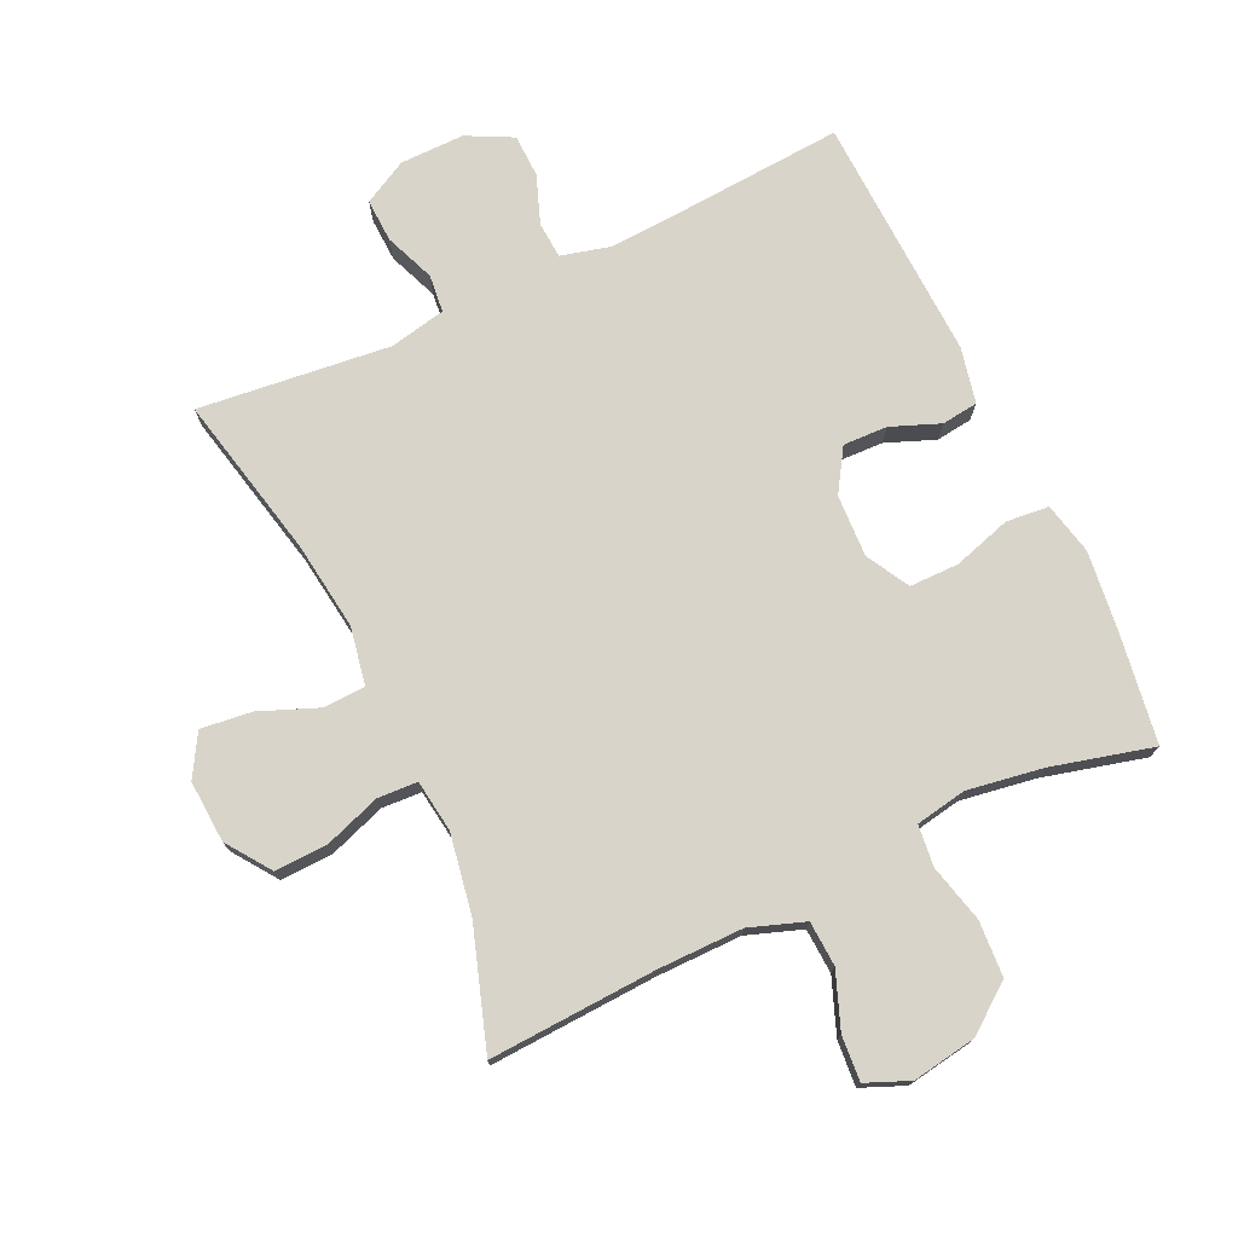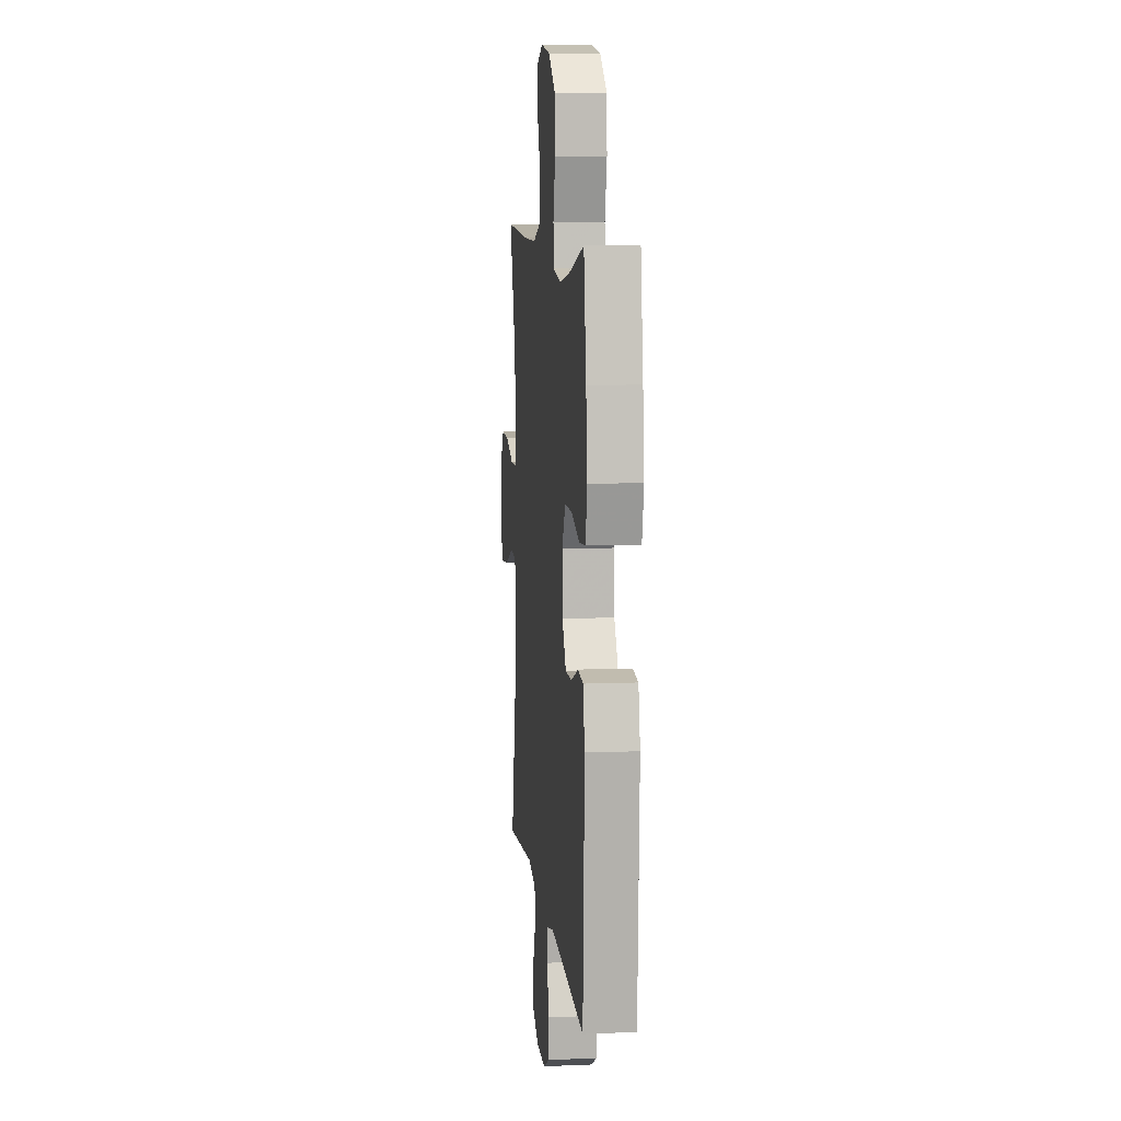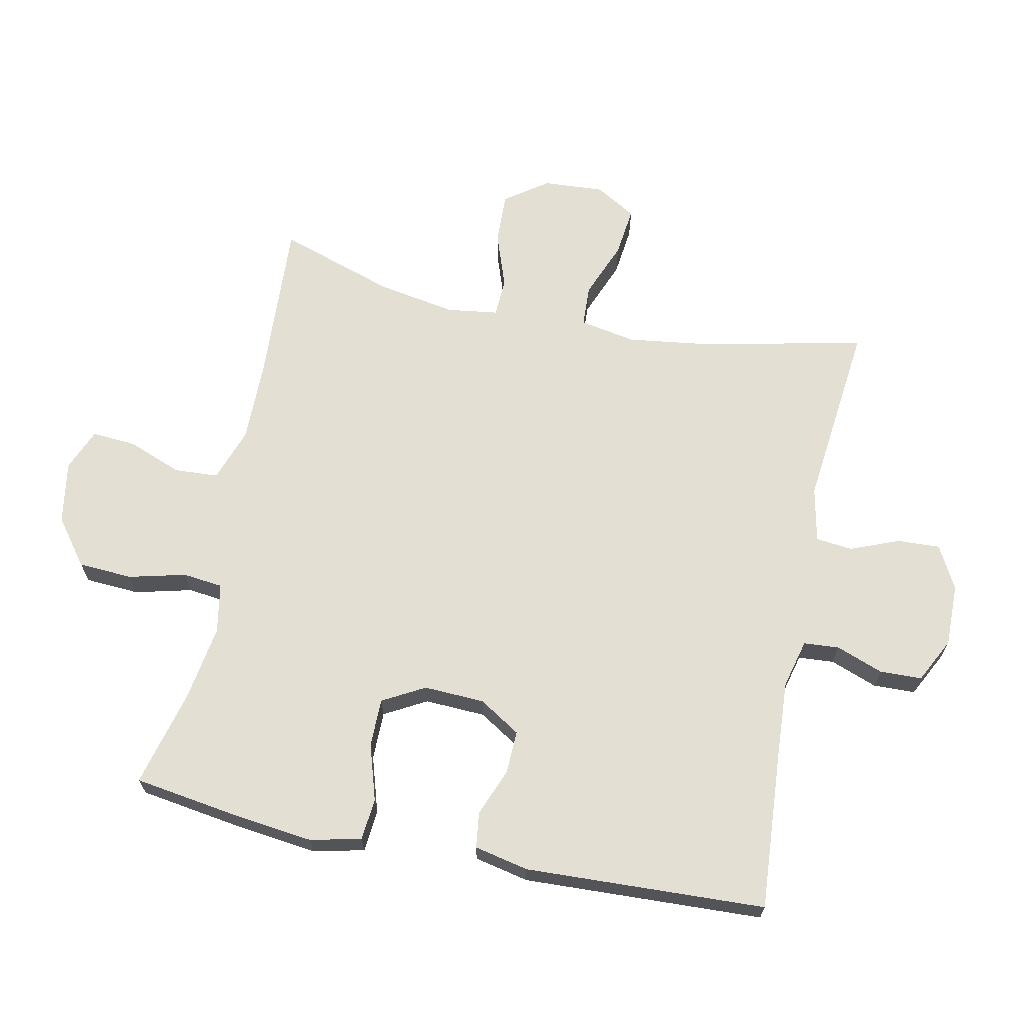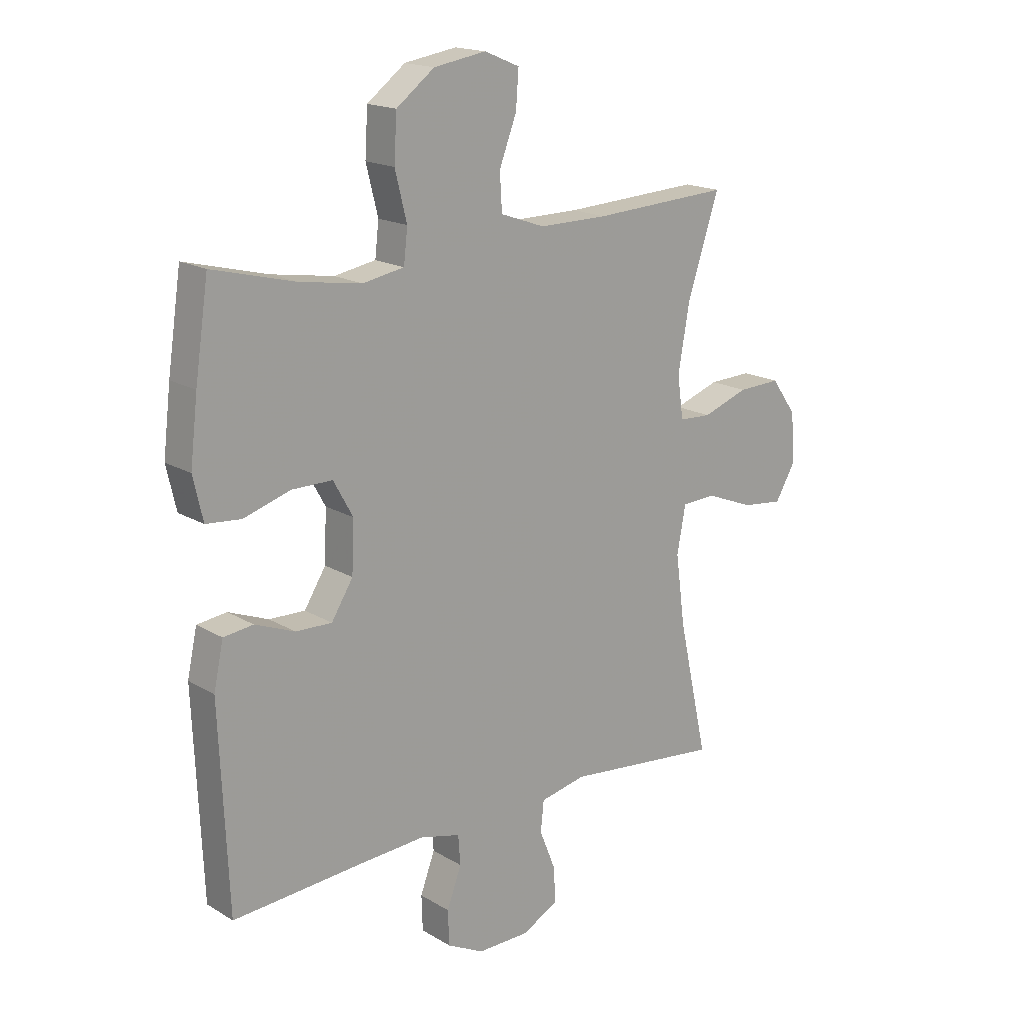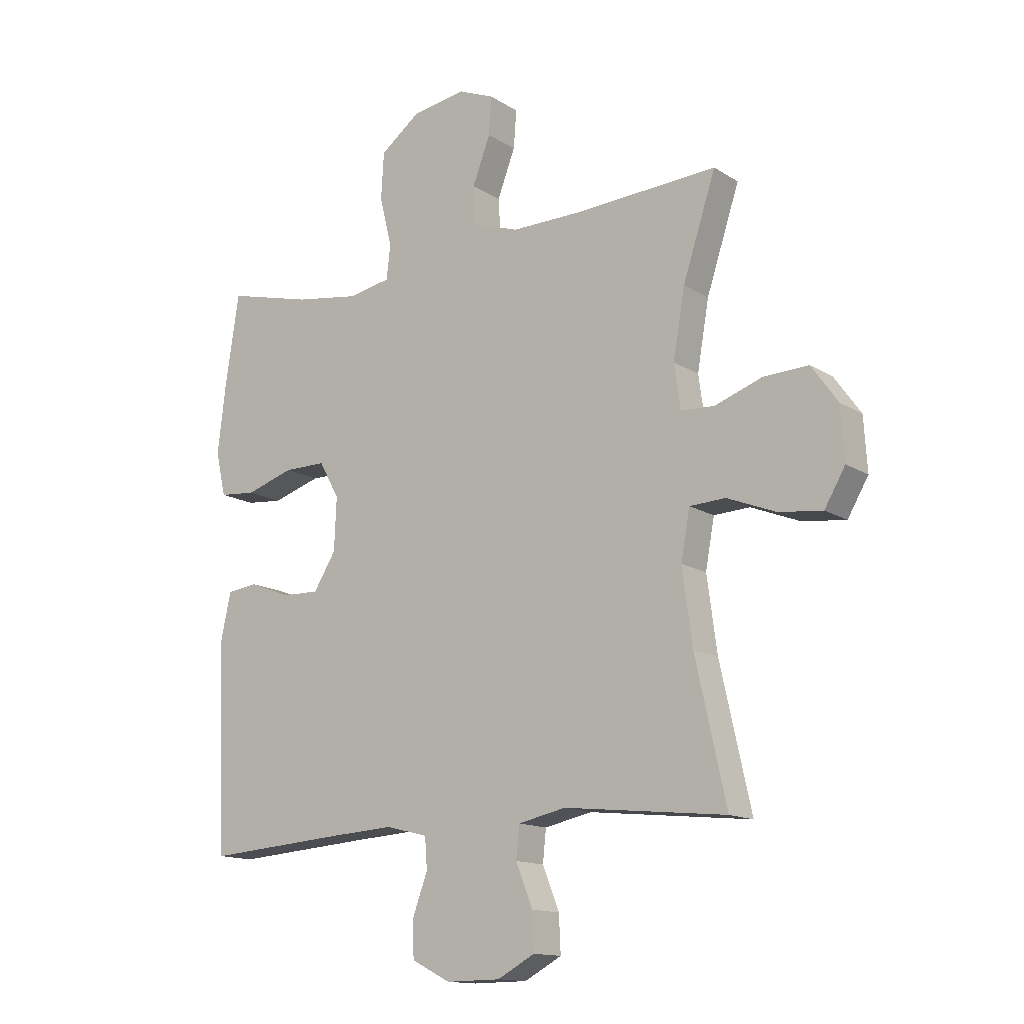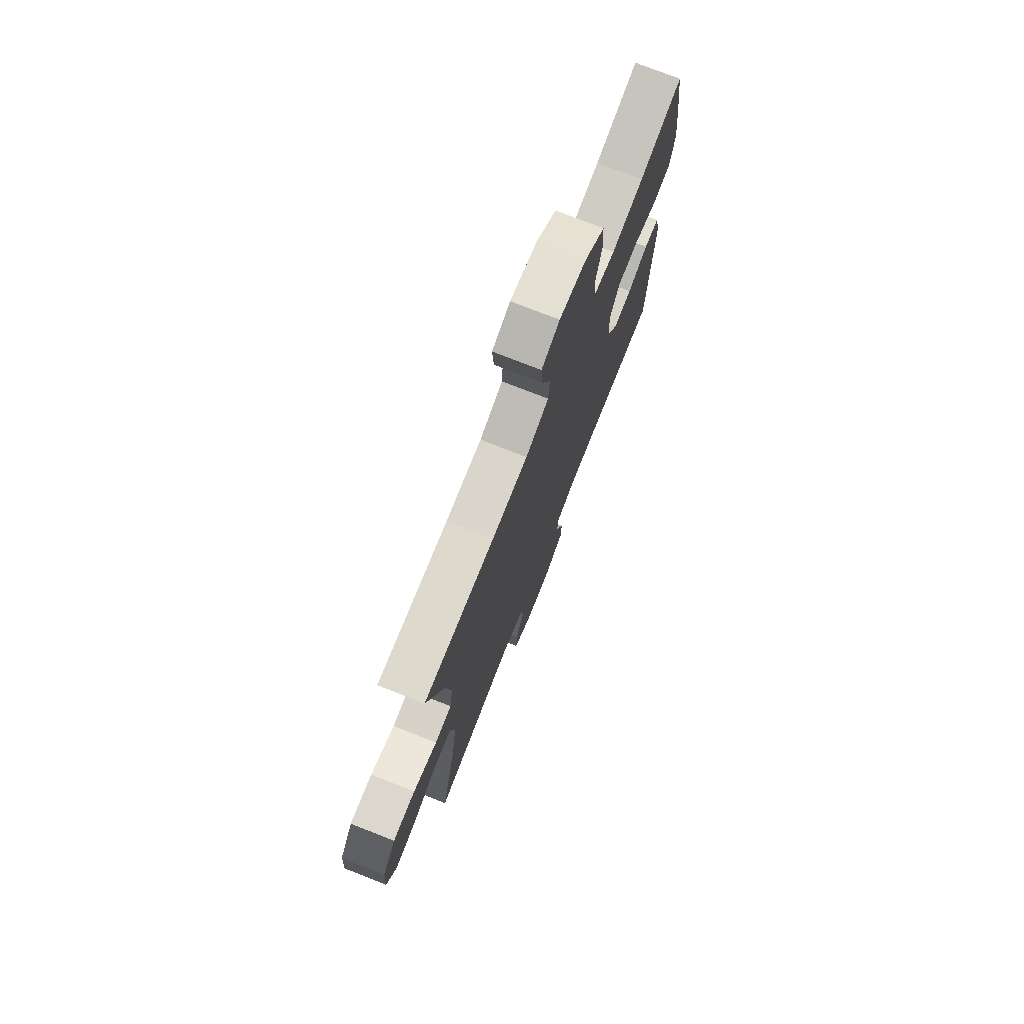
<metadata>
{"format":"obj","ext":"obj","renderer":"f3d","projection":"perspective","resolution":1024,"background":"white","views":[{"elev":74.9,"azim":-25.0,"up":"+Y"},{"elev":9.0,"azim":83.8,"up":"+Z"},{"elev":66.9,"azim":101.7,"up":"+Y"},{"elev":17.5,"azim":139.5,"up":"+Z"},{"elev":-14.1,"azim":-143.5,"up":"+Z"},{"elev":75.1,"azim":-68.5,"up":"+Z"}]}
</metadata>
<code>
v 0.5 0.07 -0.5
v 0.251 0.07 -0.482
v 0.135 0.07 -0.475
v 0.06 0.07 -0.494
v 0.056 0.07 -0.549
v 0.083 0.07 -0.622
v 0.081 0.07 -0.687
v 0.012 0.07 -0.722
v -0.085 0.07 -0.721
v -0.152 0.07 -0.685
v -0.149 0.07 -0.619
v -0.119 0.07 -0.544
v -0.125 0.07 -0.487
v -0.21 0.07 -0.469
v -0.5 0.07 -0.5
v -0.445 0.07 -0.252
v -0.427 0.07 -0.119
v -0.443 0.07 -0.032
v -0.507 0.07 -0.029
v -0.595 0.07 -0.064
v -0.672 0.07 -0.073
v -0.709 0.07 -0.01
v -0.703 0.07 0.084
v -0.656 0.07 0.15
v -0.576 0.07 0.147
v -0.491 0.07 0.117
v -0.431 0.07 0.12
v -0.42 0.07 0.199
v -0.441 0.07 0.32
v -0.5 0.07 0.5
v -0.246 0.07 0.486
v -0.118 0.07 0.485
v -0.035 0.07 0.514
v -0.031 0.07 0.582
v -0.063 0.07 0.666
v -0.068 0.07 0.734
v -0.003 0.07 0.761
v 0.094 0.07 0.745
v 0.165 0.07 0.691
v 0.17 0.07 0.607
v 0.148 0.07 0.519
v 0.155 0.07 0.457
v 0.232 0.07 0.443
v 0.347 0.07 0.461
v 0.5 0.07 0.5
v 0.525 0.07 0.332
v 0.539 0.07 0.213
v 0.521 0.07 0.134
v 0.456 0.07 0.128
v 0.369 0.07 0.155
v 0.294 0.07 0.155
v 0.258 0.07 0.09
v 0.262 0.07 -0.004
v 0.302 0.07 -0.068
v 0.369 0.07 -0.066
v 0.443 0.07 -0.037
v 0.498 0.07 -0.044
v 0.516 0.07 -0.128
v 0.5 0 -0.5
v 0.251 0 -0.482
v 0.135 0 -0.475
v 0.06 0 -0.494
v 0.056 0 -0.549
v 0.083 0 -0.622
v 0.081 0 -0.687
v 0.012 0 -0.722
v -0.085 0 -0.721
v -0.152 0 -0.685
v -0.149 0 -0.619
v -0.119 0 -0.544
v -0.125 0 -0.487
v -0.21 0 -0.469
v -0.5 0 -0.5
v -0.445 0 -0.252
v -0.427 0 -0.119
v -0.443 0 -0.032
v -0.507 0 -0.029
v -0.595 0 -0.064
v -0.672 0 -0.073
v -0.709 0 -0.01
v -0.703 0 0.084
v -0.656 0 0.15
v -0.576 0 0.147
v -0.491 0 0.117
v -0.431 0 0.12
v -0.42 0 0.199
v -0.441 0 0.32
v -0.5 0 0.5
v -0.246 0 0.486
v -0.118 0 0.485
v -0.035 0 0.514
v -0.031 0 0.582
v -0.063 0 0.666
v -0.068 0 0.734
v -0.003 0 0.761
v 0.094 0 0.745
v 0.165 0 0.691
v 0.17 0 0.607
v 0.148 0 0.519
v 0.155 0 0.457
v 0.232 0 0.443
v 0.347 0 0.461
v 0.5 0 0.5
v 0.525 0 0.332
v 0.539 0 0.213
v 0.521 0 0.134
v 0.456 0 0.128
v 0.369 0 0.155
v 0.294 0 0.155
v 0.258 0 0.09
v 0.262 0 -0.004
v 0.302 0 -0.068
v 0.369 0 -0.066
v 0.443 0 -0.037
v 0.498 0 -0.044
v 0.516 0 -0.128
f 58 1 2
f 57 58 2
f 56 57 2
f 55 56 2
f 54 55 2 3
f 53 54 3 4
f 52 53 4
f 48 49 50
f 47 48 50
f 46 47 50
f 45 46 50
f 44 45 50
f 43 44 50 51
f 42 43 51 52
f 39 40 41
f 38 39 41
f 37 38 41
f 36 37 41
f 35 36 41
f 34 35 41
f 33 34 41 42
f 42 52 4
f 33 42 4
f 32 33 4
f 29 30 31
f 32 4 5
f 31 32 5
f 29 31 5
f 28 29 5
f 24 25 26
f 23 24 26
f 22 23 26
f 21 22 26
f 20 21 26
f 19 20 26
f 18 19 26 27
f 5 6 7
f 28 5 7
f 27 28 7
f 18 27 7
f 17 18 7
f 14 15 16
f 13 14 16 17
f 10 11 12
f 9 10 12
f 8 9 12
f 7 8 12
f 7 12 13
f 7 13 17
f 60 59 116
f 60 116 115
f 60 115 114
f 60 114 113
f 61 60 113 112
f 62 61 112 111
f 62 111 110
f 108 107 106
f 108 106 105
f 108 105 104
f 108 104 103
f 108 103 102
f 109 108 102 101
f 110 109 101 100
f 99 98 97
f 99 97 96
f 99 96 95
f 99 95 94
f 99 94 93
f 99 93 92
f 100 99 92 91
f 62 110 100
f 62 100 91
f 62 91 90
f 89 88 87
f 63 62 90
f 63 90 89
f 63 89 87
f 63 87 86
f 84 83 82
f 84 82 81
f 84 81 80
f 84 80 79
f 84 79 78
f 84 78 77
f 85 84 77 76
f 65 64 63
f 65 63 86
f 65 86 85
f 65 85 76
f 65 76 75
f 74 73 72
f 75 74 72 71
f 70 69 68
f 70 68 67
f 70 67 66
f 70 66 65
f 71 70 65
f 75 71 65
f 1 59 60 2
f 2 60 61 3
f 3 61 62 4
f 4 62 63 5
f 5 63 64 6
f 6 64 65 7
f 7 65 66 8
f 8 66 67 9
f 9 67 68 10
f 10 68 69 11
f 11 69 70 12
f 12 70 71 13
f 13 71 72 14
f 14 72 73 15
f 15 73 74 16
f 16 74 75 17
f 17 75 76 18
f 18 76 77 19
f 19 77 78 20
f 20 78 79 21
f 21 79 80 22
f 22 80 81 23
f 23 81 82 24
f 24 82 83 25
f 25 83 84 26
f 26 84 85 27
f 27 85 86 28
f 28 86 87 29
f 29 87 88 30
f 30 88 89 31
f 31 89 90 32
f 32 90 91 33
f 33 91 92 34
f 34 92 93 35
f 35 93 94 36
f 36 94 95 37
f 37 95 96 38
f 38 96 97 39
f 39 97 98 40
f 40 98 99 41
f 41 99 100 42
f 42 100 101 43
f 43 101 102 44
f 44 102 103 45
f 45 103 104 46
f 46 104 105 47
f 47 105 106 48
f 48 106 107 49
f 49 107 108 50
f 50 108 109 51
f 51 109 110 52
f 52 110 111 53
f 53 111 112 54
f 54 112 113 55
f 55 113 114 56
f 56 114 115 57
f 57 115 116 58
f 58 116 59 1

</code>
